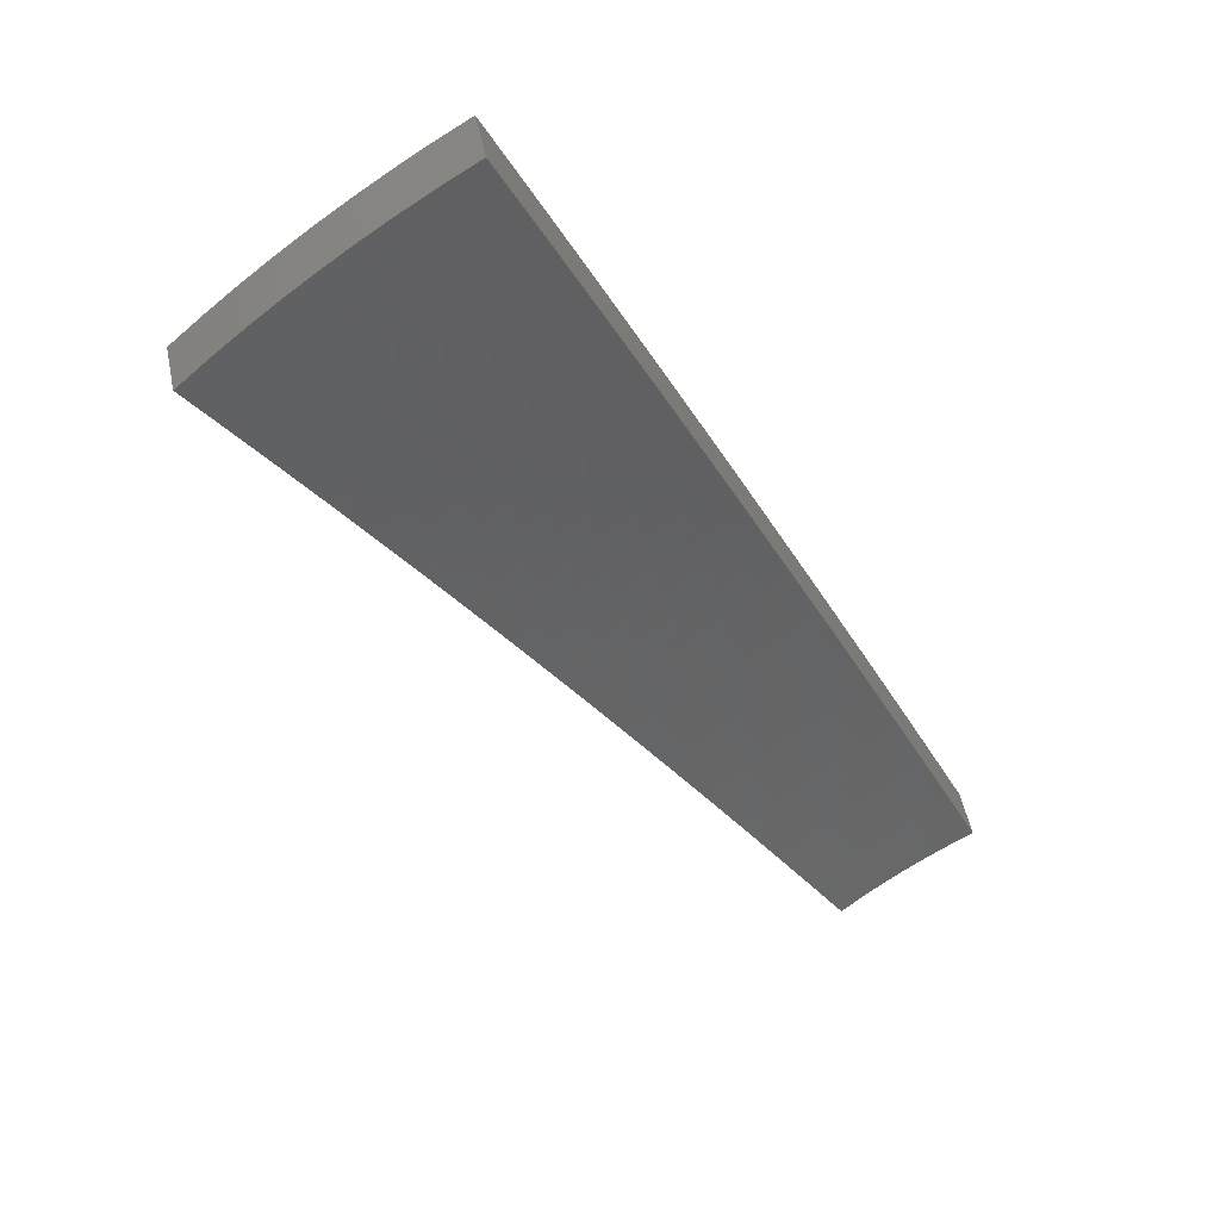
<metadata>
{"format":"stl","ext":"stl","renderer":"f3d","projection":"perspective","resolution":1024,"background":"white","views":[{"elev":-63.9,"azim":-58.6,"up":"+Z"}]}
</metadata>
<code>
# stl→obj: 432 verts, 860 faces
v -2.145 -4.764e-16 11.44
v -2.021 -1.006e-16 11.46
v -2.142 0.04537 11.44
v -2.021 0.04409 11.46
v -2.141 0.09112 11.44
v -2.019 0.08816 11.46
v -2.138 0.1372 11.44
v -2.017 0.1322 11.46
v -2.134 0.1836 11.44
v -2.013 0.1761 11.46
v -2.13 0.2303 11.44
v -2.009 0.22 11.46
v -2.124 0.2773 11.44
v -2.004 0.2638 11.46
v -2.117 0.3245 11.44
v -1.998 0.3074 11.46
v -1.99 0.3509 11.46
v -2.113 0.3726 11.44
v -2.237 0.3429 11.41
v -2.245 0.2931 11.41
v -2.251 0.2434 11.41
v -2.256 0.1941 11.41
v -2.26 0.145 11.41
v -2.262 0.0963 11.41
v -2.264 0.04795 11.41
v -2.269 -5.039e-16 11.41
v -2.386 0.05053 11.39
v -2.393 -5.314e-16 11.39
v -2.508 0.05312 11.36
v -2.517 -5.588e-16 11.36
v -2.63 0.05571 11.33
v -2.64 -5.862e-16 11.33
v -2.752 0.05829 11.3
v -2.763 -6.134e-16 11.3
v -2.874 0.06088 11.27
v -2.885 -6.406e-16 11.26
v -2.935 0.06217 11.25
v -3.007 -6.677e-16 11.23
v -2.997 0.06347 11.23
v -3.058 0.06476 11.22
v -3.055 0.1301 11.22
v -3.116 0.1327 11.2
v -3.113 0.1998 11.2
v -3.174 0.2037 11.18
v -3.168 0.2726 11.18
v -3.229 0.2778 11.16
v -3.222 0.3485 11.16
v -3.283 0.355 11.14
v -3.274 0.4274 11.14
v -3.334 0.4353 11.12
v -3.323 0.5094 11.12
v -3.383 0.5186 11.1
v -3.321 0.5856 11.12
v -3.44 0.6065 11.08
v -2.235 0.3942 11.41
v -2.358 0.3614 11.39
v -2.365 0.3088 11.39
v -2.372 0.2565 11.39
v -2.377 0.2045 11.39
v -2.381 0.1528 11.39
v -2.384 0.1015 11.39
v -2.358 0.4157 11.39
v -2.478 0.3799 11.36
v -2.486 0.3246 11.36
v -2.493 0.2697 11.36
v -2.499 0.215 11.36
v -2.503 0.1606 11.36
v -2.506 0.1067 11.36
v -2.479 0.4372 11.36
v -2.599 0.3983 11.33
v -2.607 0.3404 11.33
v -2.615 0.2828 11.33
v -2.621 0.2255 11.33
v -2.625 0.1685 11.33
v -2.628 0.1119 11.33
v -2.601 0.4586 11.33
v -2.72 0.4169 11.3
v -2.729 0.3562 11.3
v -2.736 0.2959 11.3
v -2.742 0.2359 11.3
v -2.747 0.1763 11.3
v -2.75 0.1171 11.3
v -2.722 0.4799 11.3
v -2.84 0.4354 11.27
v -2.85 0.3721 11.27
v -2.858 0.3091 11.27
v -2.864 0.2464 11.27
v -2.869 0.1841 11.27
v -2.872 0.1223 11.27
v -2.843 0.5012 11.26
v -2.901 0.4446 11.25
v -2.91 0.38 11.25
v -2.918 0.3156 11.25
v -2.925 0.2516 11.25
v -2.93 0.188 11.25
v -2.933 0.1249 11.25
v -2.963 0.5224 11.23
v -2.961 0.4539 11.23
v -2.971 0.3879 11.23
v -2.979 0.3222 11.23
v -2.986 0.2569 11.23
v -2.991 0.1919 11.23
v -2.994 0.1275 11.23
v -3.021 0.4631 11.22
v -3.083 0.5436 11.19
v -3.082 0.4724 11.2
v -3.142 0.4816 11.18
v -3.092 0.4037 11.2
v -3.153 0.4116 11.18
v -3.101 0.3353 11.2
v -3.161 0.3419 11.18
v -3.107 0.2673 11.2
v -3.202 0.5646 11.16
v -3.203 0.4909 11.16
v -3.213 0.4195 11.16
v -3.263 0.5001 11.14
v -3.558 0.6273 11.04
v -3.504 0.5371 11.06
v -3.444 0.5278 11.08
v -3.395 0.4432 11.1
v -3.343 0.3616 11.12
v -3.29 0.283 11.14
v -3.235 0.2076 11.16
v -3.178 0.1353 11.18
v -3.119 0.06606 11.2
v -3.129 -6.948e-16 11.19
v -3.675 0.6481 11
v -3.624 0.5555 11.02
v -3.564 0.5463 11.04
v -3.515 0.459 11.06
v -3.455 0.4511 11.08
v -3.465 0.3747 11.08
v -3.404 0.3682 11.1
v -3.412 0.2935 11.1
v -3.351 0.2883 11.12
v -3.356 0.2154 11.12
v -3.296 0.2115 11.14
v -3.3 0.1405 11.14
v -3.239 0.1379 11.16
v -3.241 0.06864 11.16
v -3.18 0.06735 11.18
v -3.25 -7.217e-16 11.16
v -3.793 0.6687 10.95
v -3.744 0.5739 10.98
v -3.684 0.5647 11
v -3.636 0.4748 11.02
v -3.576 0.4669 11.04
v -3.586 0.3878 11.04
v -3.525 0.3813 11.06
v -3.533 0.304 11.06
v -3.472 0.2987 11.08
v -3.478 0.2232 11.08
v -3.417 0.2193 11.1
v -3.421 0.1456 11.1
v -3.361 0.143 11.12
v -3.363 0.07123 11.12
v -3.302 0.06994 11.14
v -3.371 -7.486e-16 11.12
v -3.909 0.6893 10.91
v -3.865 0.5923 10.93
v -3.805 0.5831 10.95
v -3.757 0.4905 10.98
v -3.697 0.4826 11
v -3.707 0.4009 11
v -3.646 0.3944 11.02
v -3.654 0.3144 11.02
v -3.594 0.3092 11.04
v -3.6 0.231 11.04
v -3.539 0.2271 11.06
v -3.543 0.1508 11.06
v -3.482 0.1482 11.08
v -3.485 0.07381 11.08
v -3.424 0.07252 11.1
v -3.492 -7.754e-16 11.08
v -3.923 0.6039 10.91
v -3.936 0.5182 10.91
v -3.877 0.5062 10.93
v -3.946 0.4322 10.91
v -3.888 0.4205 10.93
v -3.955 0.346 10.91
v -3.897 0.3352 10.93
v -3.961 0.2596 10.91
v -3.903 0.2505 10.93
v -3.966 0.1732 10.91
v -3.908 0.1664 10.93
v -3.969 0.08661 10.91
v -3.911 0.08283 10.93
v -3.97 -1.079e-15 10.91
v -3.851 -8.551e-16 10.95
v -3.732 -8.286e-16 11
v -3.789 0.08026 10.98
v -3.85 0.08155 10.95
v -3.612 -8.02e-16 11.04
v -3.668 0.07768 11.02
v -3.729 0.07897 11
v -3.787 0.1612 10.98
v -3.847 0.1638 10.95
v -3.843 0.2466 10.95
v -3.546 0.0751 11.06
v -3.607 0.07639 11.04
v -3.665 0.156 11.02
v -3.726 0.1586 11
v -3.721 0.2388 11
v -3.782 0.2427 10.98
v -3.776 0.3248 10.98
v -3.836 0.33 10.95
v -3.828 0.414 10.95
v -3.604 0.1534 11.04
v -3.052 0.1959 11.22
v -3.047 0.2621 11.22
v -3.04 0.3288 11.22
v -3.031 0.3958 11.22
v -3.661 0.2349 11.02
v -3.715 0.3196 11
v -3.767 0.4074 10.98
v -3.817 0.4984 10.95
v -1.967 0.3469 11.33
v -2.088 0.3682 11.31
v -2.209 0.3895 11.28
v -2.329 0.4107 11.25
v -2.45 0.4319 11.23
v -2.569 0.4531 11.2
v -2.689 0.4741 11.16
v -2.808 0.4951 11.13
v -2.927 0.5161 11.1
v -3.045 0.537 11.06
v -3.164 0.5578 11.03
v -3.281 0.5786 10.99
v -3.399 0.5993 10.95
v -3.516 0.6199 10.91
v -3.632 0.6404 10.87
v -3.748 0.6609 10.82
v -3.864 0.6813 10.78
v -2.092 0.3207 11.31
v -1.974 0.3039 11.33
v -1.981 0.2607 11.33
v -2.099 0.2741 11.31
v -1.986 0.2175 11.33
v -2.105 0.2277 11.31
v -1.99 0.1741 11.33
v -2.11 0.1815 11.31
v -1.993 0.1306 11.33
v -2.113 0.1356 11.31
v -1.996 0.08714 11.33
v -2.116 0.09007 11.31
v -1.997 0.04358 11.33
v -2.117 0.04485 11.31
v -1.998 -9.946e-17 11.33
v -2.121 -4.709e-16 11.31
v -2.238 0.0474 11.28
v -2.243 -4.981e-16 11.28
v -2.358 0.04995 11.26
v -2.365 -5.252e-16 11.25
v -2.479 0.0525 11.23
v -2.487 -5.523e-16 11.23
v -2.599 0.05506 11.2
v -2.609 -5.794e-16 11.2
v -2.72 0.05761 11.17
v -2.731 -6.063e-16 11.17
v -2.841 0.06017 11.14
v -2.852 -6.332e-16 11.13
v -2.901 0.06145 11.12
v -2.972 -6.6e-16 11.1
v -2.962 0.06273 11.1
v -3.022 0.06401 11.08
v -2.96 0.126 11.1
v -3.02 0.1285 11.08
v -2.956 0.1897 11.1
v -3.016 0.1936 11.08
v -2.951 0.2539 11.1
v -3.011 0.2591 11.08
v -2.944 0.3185 11.1
v -3.004 0.3249 11.08
v -2.936 0.3834 11.1
v -2.996 0.3912 11.08
v -2.927 0.4486 11.1
v -2.986 0.4577 11.08
v -3.046 0.4669 11.07
v -3.106 0.476 11.05
v -3.116 0.4068 11.05
v -3.176 0.4146 11.03
v -3.185 0.3444 11.03
v -3.245 0.3509 11.01
v -3.252 0.2798 11.01
v -3.312 0.2849 10.99
v -3.317 0.2129 10.99
v -3.378 0.2168 10.97
v -3.382 0.1439 10.97
v -3.442 0.1465 10.95
v -3.444 0.07295 10.95
v -3.505 0.07423 10.93
v -3.451 -7.663e-16 10.95
v -3.57 -7.927e-16 10.91
v -3.093 -6.867e-16 11.06
v -3.082 0.06529 11.07
v -3.08 0.1311 11.07
v -3.077 0.1974 11.07
v -3.071 0.2642 11.07
v -3.065 0.3314 11.07
v -3.056 0.399 11.07
v -3.143 0.06657 11.05
v -3.213 -7.133e-16 11.03
v -3.203 0.06784 11.03
v -3.264 0.06912 11.01
v -3.201 0.1363 11.03
v -3.261 0.1388 11.01
v -3.197 0.2052 11.03
v -3.257 0.209 11.01
v -3.192 0.2746 11.03
v -3.332 -7.399e-16 10.99
v -3.324 0.0704 10.99
v -3.321 0.1414 10.99
v -3.384 0.07168 10.97
v -3.688 -8.19e-16 10.87
v -3.625 0.07678 10.89
v -3.565 0.0755 10.91
v -3.502 0.1491 10.93
v -3.438 0.2206 10.95
v -3.372 0.2901 10.97
v -3.304 0.3574 10.99
v -3.236 0.4224 11.01
v -3.165 0.4852 11.03
v -3.806 -8.452e-16 10.83
v -3.745 0.07933 10.85
v -3.685 0.07805 10.87
v -3.622 0.1542 10.89
v -3.562 0.1516 10.91
v -3.558 0.2283 10.91
v -3.498 0.2245 10.93
v -3.492 0.3004 10.93
v -3.432 0.2953 10.95
v -3.424 0.3704 10.95
v -3.364 0.3639 10.97
v -3.355 0.438 10.97
v -3.295 0.4302 10.99
v -3.285 0.5034 10.99
v -3.225 0.4943 11.01
v -3.924 -1.954e-16 10.78
v -3.865 0.08187 10.8
v -3.805 0.0806 10.83
v -3.743 0.1593 10.85
v -3.683 0.1568 10.87
v -3.678 0.2361 10.87
v -3.618 0.2322 10.89
v -3.612 0.3107 10.89
v -3.552 0.3056 10.91
v -3.544 0.3833 10.91
v -3.484 0.3768 10.93
v -3.475 0.4536 10.93
v -3.415 0.4458 10.95
v -3.404 0.5217 10.95
v -3.344 0.5126 10.97
v -3.923 0.0856 10.78
v -3.863 0.1644 10.8
v -3.803 0.1619 10.83
v -3.798 0.2437 10.83
v -3.738 0.2399 10.85
v -3.732 0.3211 10.85
v -3.672 0.3159 10.87
v -3.664 0.3962 10.87
v -3.604 0.3898 10.89
v -3.594 0.4692 10.89
v -3.534 0.4614 10.91
v -3.523 0.5399 10.91
v -3.463 0.5308 10.93
v -3.92 0.1711 10.78
v -3.858 0.2476 10.8
v -3.792 0.3262 10.83
v -3.723 0.4027 10.85
v -3.654 0.477 10.87
v -3.582 0.5491 10.89
v -3.915 0.2566 10.78
v -3.851 0.3313 10.8
v -3.783 0.4092 10.83
v -3.713 0.4848 10.85
v -3.642 0.5582 10.87
v -3.909 0.342 10.78
v -3.843 0.4156 10.8
v -3.773 0.4926 10.83
v -3.701 0.5673 10.85
v -3.9 0.4272 10.78
v -3.832 0.5003 10.8
v -3.76 0.5764 10.83
v -3.89 0.5121 10.78
v -3.82 0.5854 10.8
v -3.878 0.5968 10.78
v -2.867 0.4394 11.12
v -2.807 0.4303 11.14
v -2.688 0.412 11.17
v -2.569 0.3937 11.2
v -2.449 0.3754 11.23
v -2.33 0.3572 11.26
v -2.211 0.3389 11.28
v -2.219 0.2897 11.28
v -2.225 0.2406 11.28
v -2.23 0.1918 11.28
v -2.233 0.1433 11.28
v -2.236 0.09519 11.28
v -2.338 0.3053 11.26
v -2.344 0.2536 11.26
v -2.35 0.2022 11.26
v -2.354 0.1511 11.26
v -2.357 0.1003 11.26
v -2.458 0.3209 11.23
v -2.464 0.2665 11.23
v -2.47 0.2125 11.23
v -2.474 0.1588 11.23
v -2.477 0.1054 11.23
v -2.577 0.3365 11.2
v -2.584 0.2795 11.2
v -2.59 0.2228 11.2
v -2.595 0.1665 11.2
v -2.598 0.1106 11.2
v -2.697 0.3521 11.17
v -2.704 0.2925 11.17
v -2.71 0.2332 11.17
v -2.715 0.1742 11.17
v -2.718 0.1157 11.17
v -2.817 0.3677 11.14
v -2.824 0.3055 11.14
v -2.831 0.2435 11.14
v -2.836 0.182 11.14
v -2.839 0.1208 11.14
v -2.876 0.3756 11.12
v -2.884 0.312 11.12
v -2.891 0.2487 11.12
v -2.896 0.1858 11.12
v -2.899 0.1234 11.12
v -3.125 0.3379 11.05
v -3.131 0.2694 11.05
v -3.137 0.2013 11.05
v -3.141 0.1337 11.05
f 1 2 3
f 3 2 4
f 3 4 5
f 5 4 6
f 5 6 7
f 7 6 8
f 7 8 9
f 9 8 10
f 9 10 11
f 11 10 12
f 11 12 13
f 13 12 14
f 13 14 15
f 15 14 16
f 15 16 17
f 17 18 15
f 15 18 19
f 15 19 13
f 13 19 20
f 13 20 11
f 11 20 21
f 11 21 9
f 9 21 22
f 9 22 7
f 7 22 23
f 7 23 5
f 5 23 24
f 5 24 3
f 3 24 25
f 3 25 1
f 1 25 26
f 26 25 27
f 26 27 28
f 28 27 29
f 28 29 30
f 30 29 31
f 30 31 32
f 32 31 33
f 32 33 34
f 34 33 35
f 34 35 36
f 36 35 37
f 36 37 38
f 38 37 39
f 38 39 40
f 40 39 41
f 40 41 42
f 42 41 43
f 42 43 44
f 44 43 45
f 44 45 46
f 46 45 47
f 46 47 48
f 48 47 49
f 48 49 50
f 50 49 51
f 50 51 52
f 52 51 53
f 52 53 54
f 18 55 19
f 19 55 56
f 19 56 20
f 20 56 57
f 20 57 21
f 21 57 58
f 21 58 22
f 22 58 59
f 22 59 23
f 23 59 60
f 23 60 24
f 24 60 61
f 24 61 25
f 25 61 27
f 55 62 56
f 56 62 63
f 56 63 57
f 57 63 64
f 57 64 58
f 58 64 65
f 58 65 59
f 59 65 66
f 59 66 60
f 60 66 67
f 60 67 61
f 61 67 68
f 61 68 27
f 27 68 29
f 62 69 63
f 63 69 70
f 63 70 64
f 64 70 71
f 64 71 65
f 65 71 72
f 65 72 66
f 66 72 73
f 66 73 67
f 67 73 74
f 67 74 68
f 68 74 75
f 68 75 29
f 29 75 31
f 69 76 70
f 70 76 77
f 70 77 71
f 71 77 78
f 71 78 72
f 72 78 79
f 72 79 73
f 73 79 80
f 73 80 74
f 74 80 81
f 74 81 75
f 75 81 82
f 75 82 31
f 31 82 33
f 76 83 77
f 77 83 84
f 77 84 78
f 78 84 85
f 78 85 79
f 79 85 86
f 79 86 80
f 80 86 87
f 80 87 81
f 81 87 88
f 81 88 82
f 82 88 89
f 82 89 33
f 33 89 35
f 83 90 84
f 84 90 91
f 84 91 85
f 85 91 92
f 85 92 86
f 86 92 93
f 86 93 87
f 87 93 94
f 87 94 88
f 88 94 95
f 88 95 89
f 89 95 96
f 89 96 35
f 35 96 37
f 90 97 91
f 91 97 98
f 91 98 92
f 92 98 99
f 92 99 93
f 93 99 100
f 93 100 94
f 94 100 101
f 94 101 95
f 95 101 102
f 95 102 96
f 96 102 103
f 96 103 37
f 37 103 39
f 98 97 104
f 104 97 105
f 104 105 106
f 106 105 107
f 106 107 108
f 108 107 109
f 108 109 110
f 110 109 111
f 110 111 112
f 112 111 45
f 112 45 43
f 105 113 107
f 107 113 114
f 107 114 109
f 109 114 115
f 109 115 111
f 111 115 47
f 111 47 45
f 114 113 116
f 116 113 53
f 116 53 51
f 117 118 54
f 54 118 119
f 54 119 52
f 52 119 120
f 52 120 50
f 50 120 121
f 50 121 48
f 48 121 122
f 48 122 46
f 46 122 123
f 46 123 44
f 44 123 124
f 44 124 42
f 42 124 125
f 42 125 40
f 40 125 126
f 40 126 38
f 127 128 117
f 117 128 129
f 117 129 118
f 118 129 130
f 118 130 131
f 131 130 132
f 131 132 133
f 133 132 134
f 133 134 135
f 135 134 136
f 135 136 137
f 137 136 138
f 137 138 139
f 139 138 140
f 139 140 141
f 141 140 142
f 141 142 126
f 143 144 127
f 127 144 145
f 127 145 128
f 128 145 146
f 128 146 147
f 147 146 148
f 147 148 149
f 149 148 150
f 149 150 151
f 151 150 152
f 151 152 153
f 153 152 154
f 153 154 155
f 155 154 156
f 155 156 157
f 157 156 158
f 157 158 142
f 159 160 143
f 143 160 161
f 143 161 144
f 144 161 162
f 144 162 163
f 163 162 164
f 163 164 165
f 165 164 166
f 165 166 167
f 167 166 168
f 167 168 169
f 169 168 170
f 169 170 171
f 171 170 172
f 171 172 173
f 173 172 174
f 173 174 158
f 159 175 160
f 160 175 176
f 160 176 177
f 177 176 178
f 177 178 179
f 179 178 180
f 179 180 181
f 181 180 182
f 181 182 183
f 183 182 184
f 183 184 185
f 185 184 186
f 185 186 187
f 187 186 188
f 187 188 189
f 190 191 189
f 189 191 192
f 189 192 187
f 187 192 185
f 193 194 190
f 190 194 195
f 190 195 191
f 191 195 196
f 191 196 197
f 197 196 198
f 197 198 183
f 183 198 181
f 174 199 193
f 193 199 200
f 193 200 194
f 194 200 201
f 194 201 202
f 202 201 203
f 202 203 204
f 204 203 205
f 204 205 206
f 206 205 207
f 206 207 179
f 179 207 177
f 41 39 103
f 141 126 125
f 157 142 140
f 139 141 124
f 124 141 125
f 173 158 156
f 155 157 138
f 138 157 140
f 199 174 172
f 171 173 154
f 154 173 156
f 172 170 199
f 199 170 208
f 199 208 200
f 200 208 201
f 196 195 202
f 202 195 194
f 185 192 197
f 197 192 191
f 41 103 209
f 209 103 102
f 209 102 210
f 210 102 101
f 210 101 211
f 211 101 100
f 211 100 212
f 212 100 99
f 212 99 104
f 104 99 98
f 137 139 123
f 123 139 124
f 153 155 136
f 136 155 138
f 169 171 152
f 152 171 154
f 170 168 208
f 208 168 213
f 208 213 201
f 201 213 203
f 198 196 204
f 204 196 202
f 183 185 197
f 112 43 209
f 209 43 41
f 112 209 210
f 135 137 122
f 122 137 123
f 151 153 134
f 134 153 136
f 167 169 150
f 150 169 152
f 168 166 213
f 213 166 214
f 213 214 203
f 203 214 205
f 181 198 206
f 206 198 204
f 110 112 210
f 110 210 211
f 133 135 121
f 121 135 122
f 149 151 132
f 132 151 134
f 165 167 148
f 148 167 150
f 166 164 214
f 214 164 215
f 214 215 205
f 205 215 207
f 179 181 206
f 108 110 211
f 108 211 212
f 49 47 115
f 131 133 120
f 120 133 121
f 147 149 130
f 130 149 132
f 163 165 146
f 146 165 148
f 164 162 215
f 215 162 216
f 215 216 207
f 207 216 177
f 106 108 212
f 106 212 104
f 114 116 115
f 115 116 49
f 116 51 49
f 118 131 119
f 119 131 120
f 128 147 129
f 129 147 130
f 144 163 145
f 145 163 146
f 160 177 216
f 160 216 161
f 161 216 162
f 17 217 18
f 18 217 55
f 55 217 218
f 55 218 62
f 62 218 219
f 62 219 69
f 69 219 220
f 69 220 76
f 76 220 221
f 76 221 83
f 83 221 222
f 83 222 90
f 90 222 223
f 90 223 97
f 97 223 224
f 97 224 105
f 105 224 225
f 105 225 113
f 113 225 226
f 113 226 53
f 53 226 227
f 53 227 54
f 54 227 228
f 54 228 117
f 117 228 229
f 117 229 127
f 127 229 230
f 127 230 143
f 143 230 231
f 143 231 159
f 159 231 232
f 159 232 233
f 218 217 234
f 234 217 235
f 234 235 236
f 234 236 237
f 237 236 238
f 237 238 239
f 239 238 240
f 239 240 241
f 241 240 242
f 241 242 243
f 243 242 244
f 243 244 245
f 245 244 246
f 245 246 247
f 247 246 248
f 247 248 249
f 247 249 250
f 250 249 251
f 250 251 252
f 252 251 253
f 252 253 254
f 254 253 255
f 254 255 256
f 256 255 257
f 256 257 258
f 258 257 259
f 258 259 260
f 260 259 261
f 260 261 262
f 262 261 263
f 262 263 264
f 264 263 265
f 264 265 266
f 266 265 267
f 266 267 268
f 268 267 269
f 268 269 270
f 270 269 271
f 270 271 272
f 272 271 273
f 272 273 274
f 274 273 275
f 274 275 276
f 276 275 277
f 276 277 225
f 225 277 226
f 226 277 278
f 226 278 279
f 279 278 280
f 279 280 281
f 281 280 282
f 281 282 283
f 283 282 284
f 283 284 285
f 285 284 286
f 285 286 287
f 287 286 288
f 287 288 289
f 289 288 290
f 289 290 291
f 291 290 292
f 291 292 293
f 263 294 265
f 265 294 295
f 265 295 267
f 267 295 296
f 267 296 269
f 269 296 297
f 269 297 271
f 271 297 298
f 271 298 273
f 273 298 299
f 273 299 275
f 275 299 300
f 275 300 277
f 277 300 278
f 295 294 301
f 301 294 302
f 301 302 303
f 303 302 304
f 303 304 305
f 305 304 306
f 305 306 307
f 307 306 308
f 307 308 309
f 309 308 284
f 309 284 282
f 302 310 304
f 304 310 311
f 304 311 306
f 306 311 312
f 306 312 308
f 308 312 286
f 308 286 284
f 311 310 313
f 313 310 292
f 313 292 290
f 314 315 293
f 293 315 316
f 293 316 291
f 291 316 317
f 291 317 289
f 289 317 318
f 289 318 287
f 287 318 319
f 287 319 285
f 285 319 320
f 285 320 283
f 283 320 321
f 283 321 281
f 281 321 322
f 281 322 279
f 279 322 227
f 279 227 226
f 323 324 314
f 314 324 325
f 314 325 315
f 315 325 326
f 315 326 327
f 327 326 328
f 327 328 329
f 329 328 330
f 329 330 331
f 331 330 332
f 331 332 333
f 333 332 334
f 333 334 335
f 335 334 336
f 335 336 337
f 337 336 228
f 337 228 227
f 338 339 323
f 323 339 340
f 323 340 324
f 324 340 341
f 324 341 342
f 342 341 343
f 342 343 344
f 344 343 345
f 344 345 346
f 346 345 347
f 346 347 348
f 348 347 349
f 348 349 350
f 350 349 351
f 350 351 352
f 352 351 229
f 352 229 228
f 338 353 339
f 339 353 354
f 339 354 355
f 355 354 356
f 355 356 357
f 357 356 358
f 357 358 359
f 359 358 360
f 359 360 361
f 361 360 362
f 361 362 363
f 363 362 364
f 363 364 365
f 365 364 230
f 365 230 229
f 353 366 354
f 354 366 367
f 354 367 356
f 356 367 368
f 356 368 358
f 358 368 369
f 358 369 360
f 360 369 370
f 360 370 362
f 362 370 371
f 362 371 364
f 364 371 230
f 366 372 367
f 367 372 373
f 367 373 368
f 368 373 374
f 368 374 369
f 369 374 375
f 369 375 370
f 370 375 376
f 370 376 371
f 371 376 231
f 371 231 230
f 372 377 373
f 373 377 378
f 373 378 374
f 374 378 379
f 374 379 375
f 375 379 380
f 375 380 376
f 376 380 231
f 377 381 378
f 378 381 382
f 378 382 379
f 379 382 383
f 379 383 380
f 380 383 232
f 380 232 231
f 381 384 382
f 382 384 385
f 382 385 383
f 383 385 232
f 384 386 385
f 385 386 233
f 385 233 232
f 276 225 387
f 387 225 224
f 387 224 388
f 388 224 223
f 388 223 389
f 389 223 222
f 389 222 390
f 390 222 221
f 390 221 391
f 391 221 220
f 391 220 392
f 392 220 219
f 392 219 393
f 393 219 218
f 393 218 234
f 393 234 394
f 394 234 237
f 394 237 395
f 395 237 239
f 395 239 396
f 396 239 241
f 396 241 397
f 397 241 243
f 397 243 398
f 398 243 245
f 398 245 250
f 250 245 247
f 392 393 399
f 399 393 394
f 399 394 400
f 400 394 395
f 400 395 401
f 401 395 396
f 401 396 402
f 402 396 397
f 402 397 403
f 403 397 398
f 403 398 252
f 252 398 250
f 391 392 404
f 404 392 399
f 404 399 405
f 405 399 400
f 405 400 406
f 406 400 401
f 406 401 407
f 407 401 402
f 407 402 408
f 408 402 403
f 408 403 254
f 254 403 252
f 390 391 409
f 409 391 404
f 409 404 410
f 410 404 405
f 410 405 411
f 411 405 406
f 411 406 412
f 412 406 407
f 412 407 413
f 413 407 408
f 413 408 256
f 256 408 254
f 389 390 414
f 414 390 409
f 414 409 415
f 415 409 410
f 415 410 416
f 416 410 411
f 416 411 417
f 417 411 412
f 417 412 418
f 418 412 413
f 418 413 258
f 258 413 256
f 388 389 419
f 419 389 414
f 419 414 420
f 420 414 415
f 420 415 421
f 421 415 416
f 421 416 422
f 422 416 417
f 422 417 423
f 423 417 418
f 423 418 260
f 260 418 258
f 274 276 387
f 387 388 424
f 424 388 419
f 424 419 425
f 425 419 420
f 425 420 426
f 426 420 421
f 426 421 427
f 427 421 422
f 427 422 428
f 428 422 423
f 428 423 262
f 262 423 260
f 280 278 300
f 337 227 322
f 352 228 336
f 335 337 321
f 321 337 322
f 365 229 351
f 350 352 334
f 334 352 336
f 363 365 349
f 349 365 351
f 272 274 424
f 424 274 387
f 272 424 425
f 280 300 429
f 429 300 299
f 429 299 430
f 430 299 298
f 430 298 431
f 431 298 297
f 431 297 432
f 432 297 296
f 432 296 301
f 301 296 295
f 333 335 320
f 320 335 321
f 348 350 332
f 332 350 334
f 361 363 347
f 347 363 349
f 270 272 425
f 270 425 426
f 309 282 429
f 429 282 280
f 309 429 430
f 331 333 319
f 319 333 320
f 346 348 330
f 330 348 332
f 359 361 345
f 345 361 347
f 268 270 426
f 268 426 427
f 307 309 430
f 307 430 431
f 329 331 318
f 318 331 319
f 344 346 328
f 328 346 330
f 357 359 343
f 343 359 345
f 266 268 427
f 266 427 428
f 305 307 431
f 305 431 432
f 288 286 312
f 327 329 317
f 317 329 318
f 342 344 326
f 326 344 328
f 355 357 341
f 341 357 343
f 264 266 428
f 264 428 262
f 303 305 432
f 303 432 301
f 311 313 312
f 312 313 288
f 313 290 288
f 315 327 316
f 316 327 317
f 324 342 325
f 325 342 326
f 339 355 340
f 340 355 341
f 2 1 248
f 248 1 26
f 248 26 249
f 249 26 28
f 249 28 251
f 251 28 30
f 251 30 253
f 253 30 32
f 253 32 255
f 255 32 34
f 255 34 257
f 257 34 36
f 257 36 259
f 259 36 38
f 259 38 261
f 261 38 126
f 261 126 263
f 263 126 142
f 263 142 294
f 294 142 158
f 294 158 302
f 302 158 174
f 302 174 310
f 310 174 193
f 310 193 292
f 292 193 190
f 292 190 293
f 293 190 189
f 293 189 314
f 314 189 188
f 314 188 323
f 323 188 338
f 2 248 4
f 4 248 246
f 4 246 6
f 6 246 244
f 6 244 8
f 8 244 242
f 8 242 10
f 10 242 240
f 10 240 12
f 12 240 238
f 12 238 14
f 14 238 236
f 14 236 16
f 16 236 235
f 16 235 17
f 17 235 217
f 233 386 159
f 159 386 175
f 175 386 384
f 175 384 176
f 176 384 381
f 176 381 178
f 178 381 377
f 178 377 180
f 180 377 372
f 180 372 182
f 182 372 366
f 182 366 184
f 184 366 353
f 184 353 186
f 186 353 338
f 186 338 188

</code>
